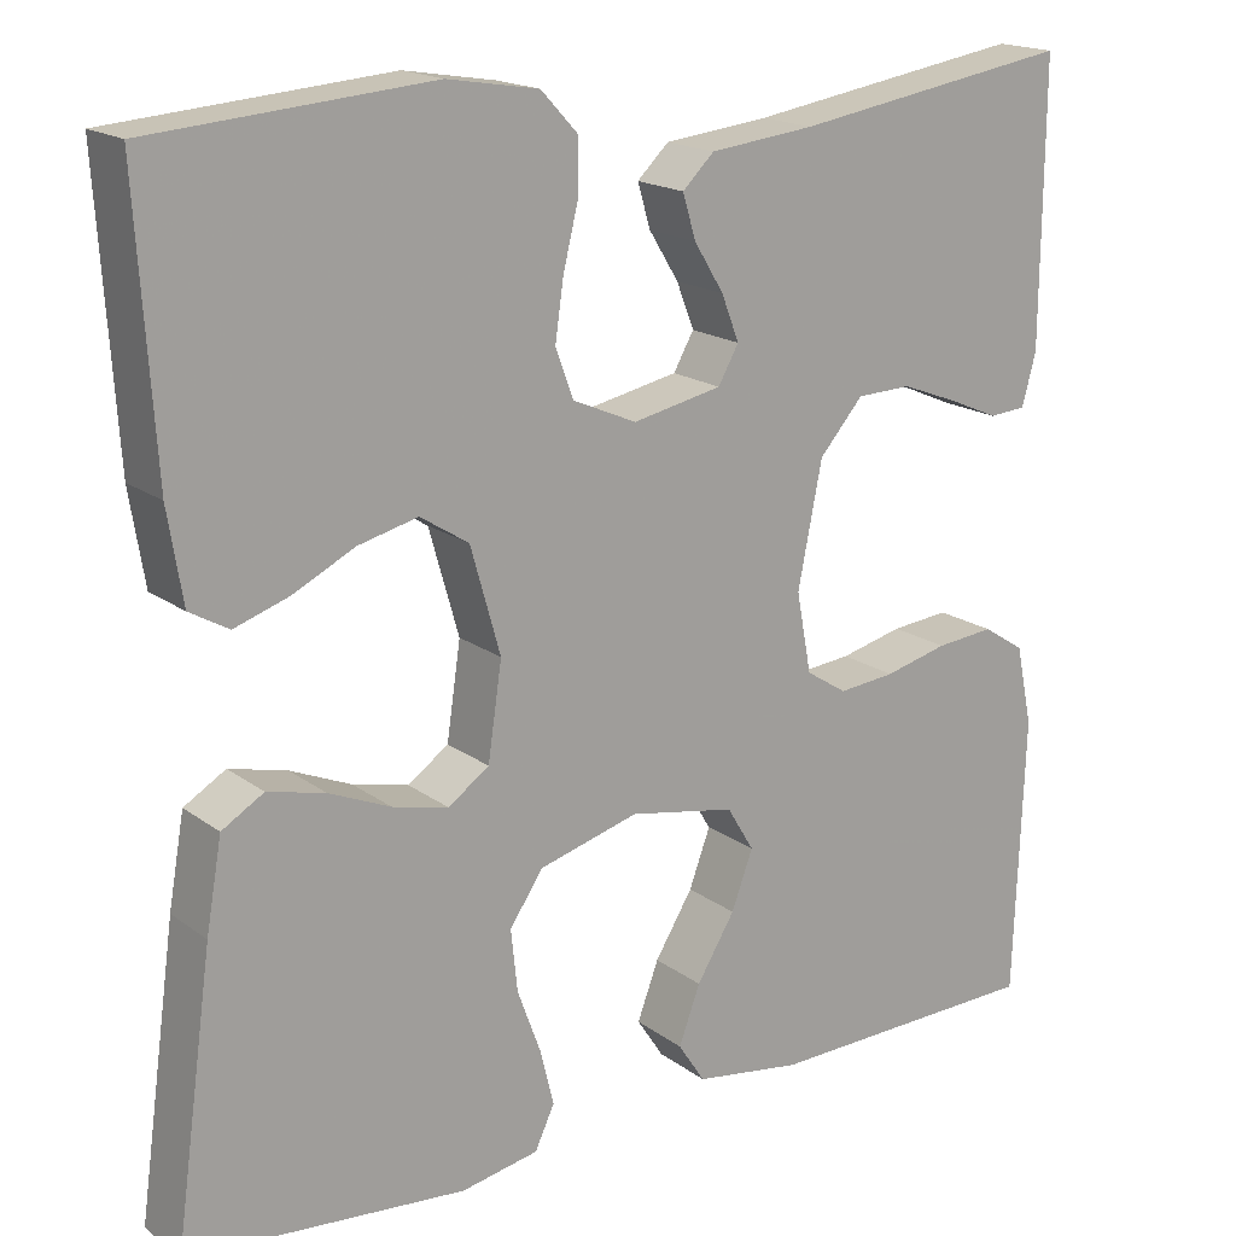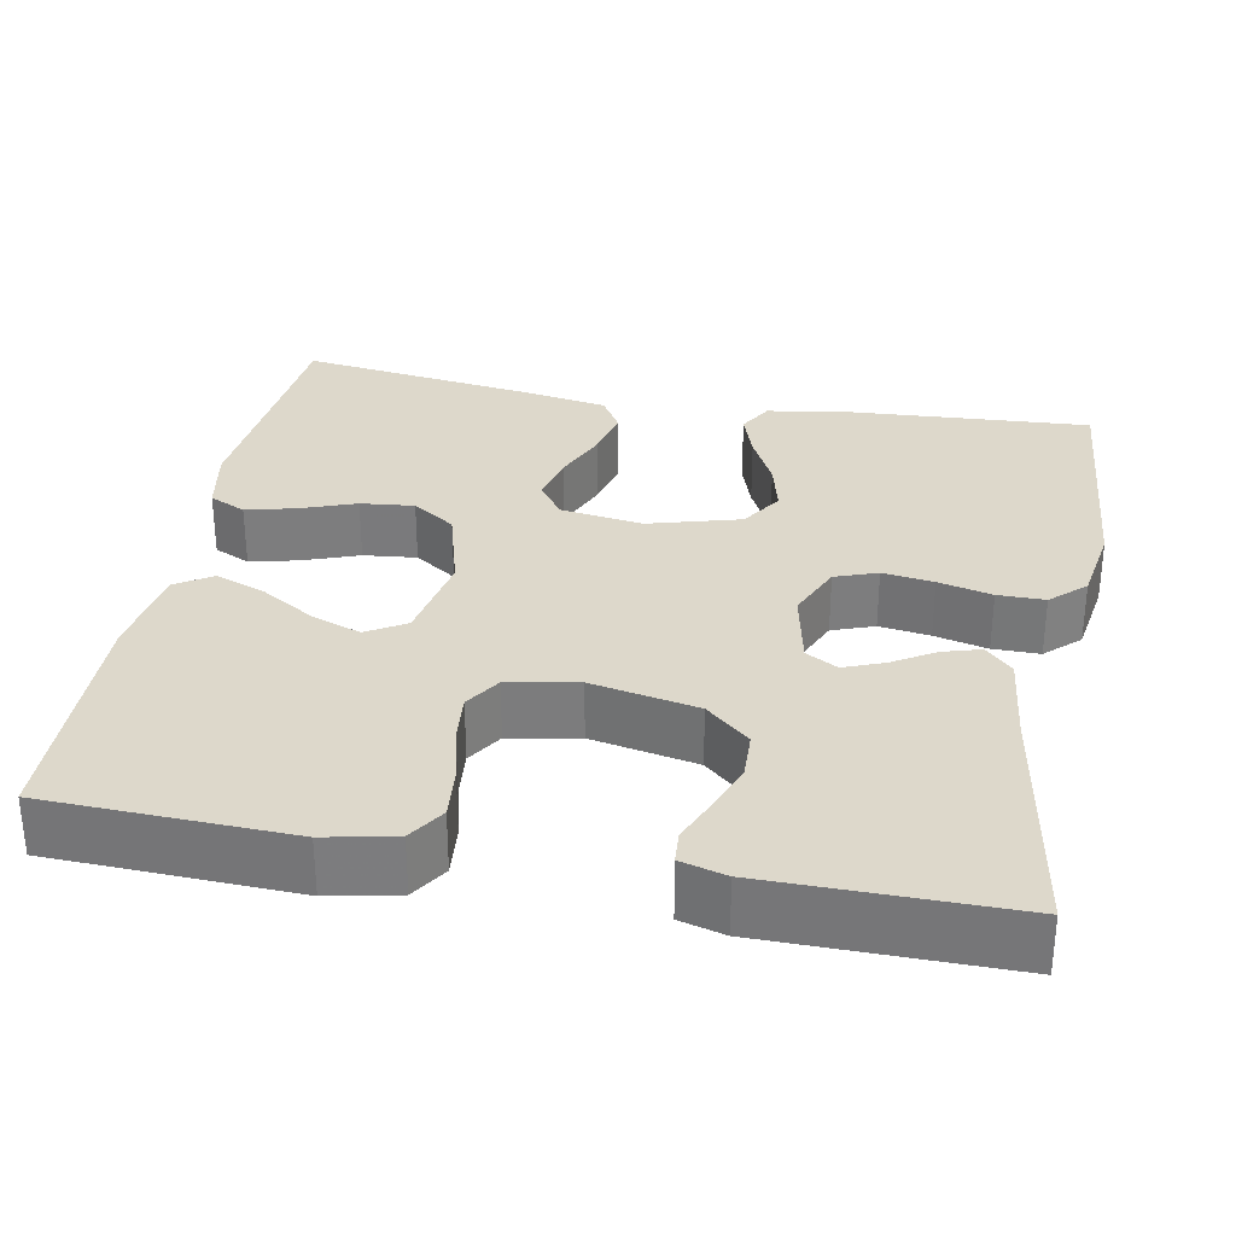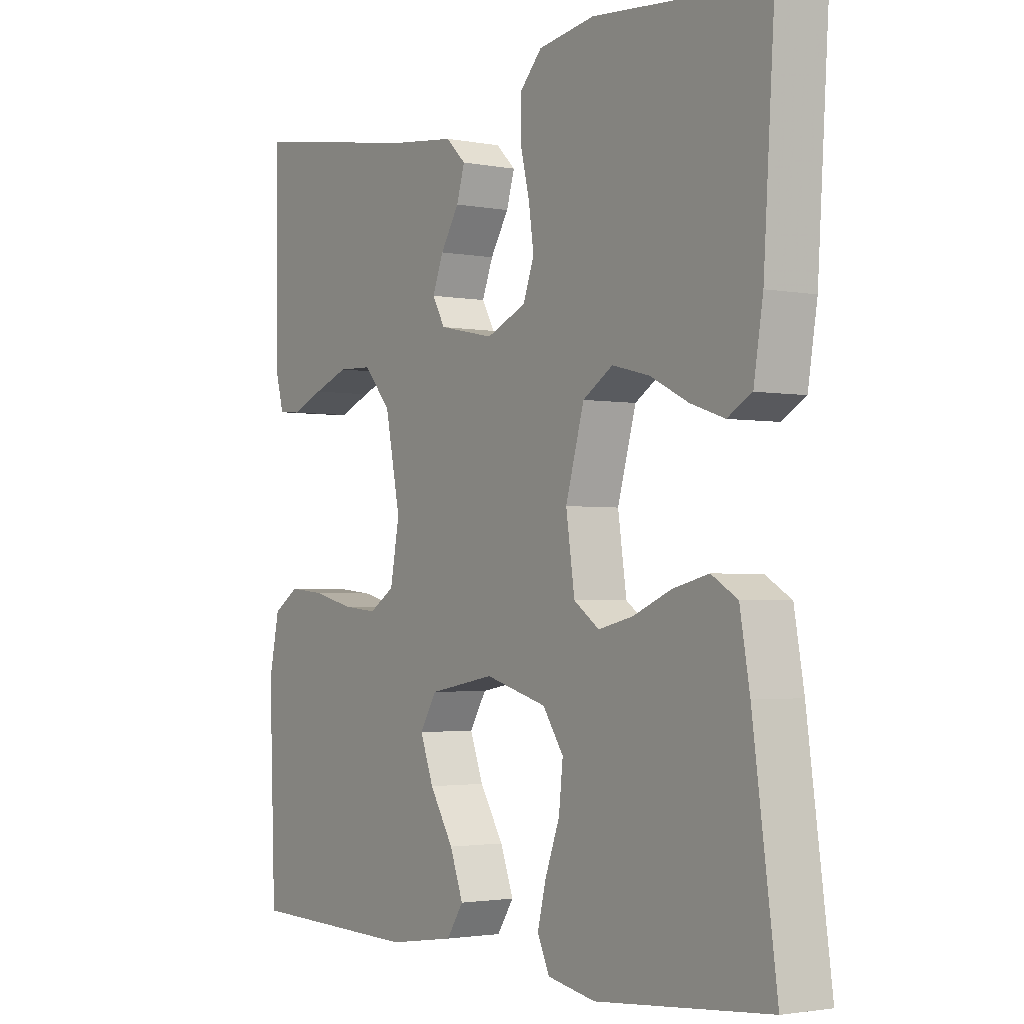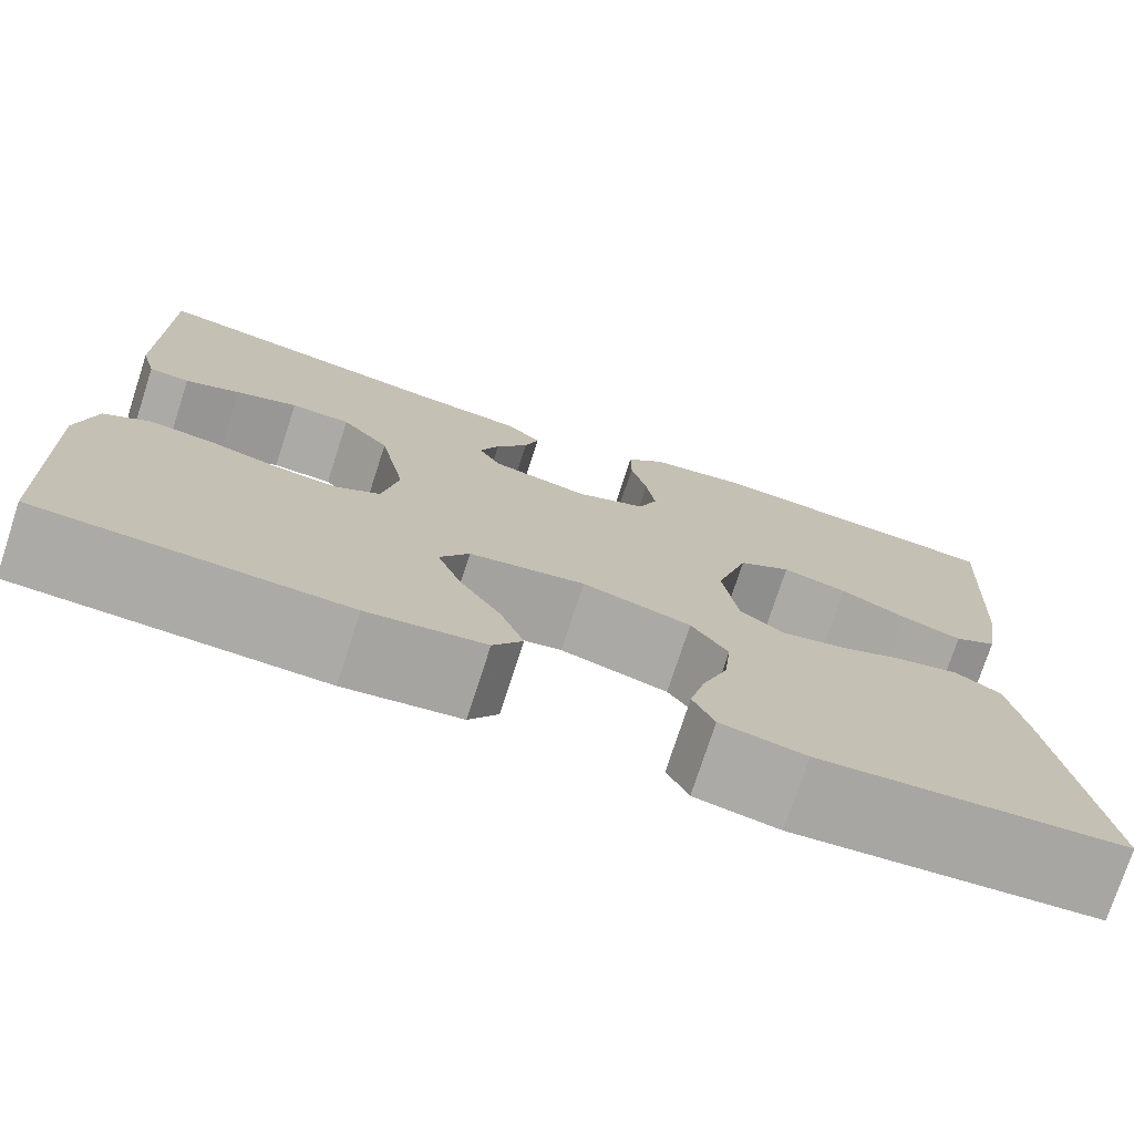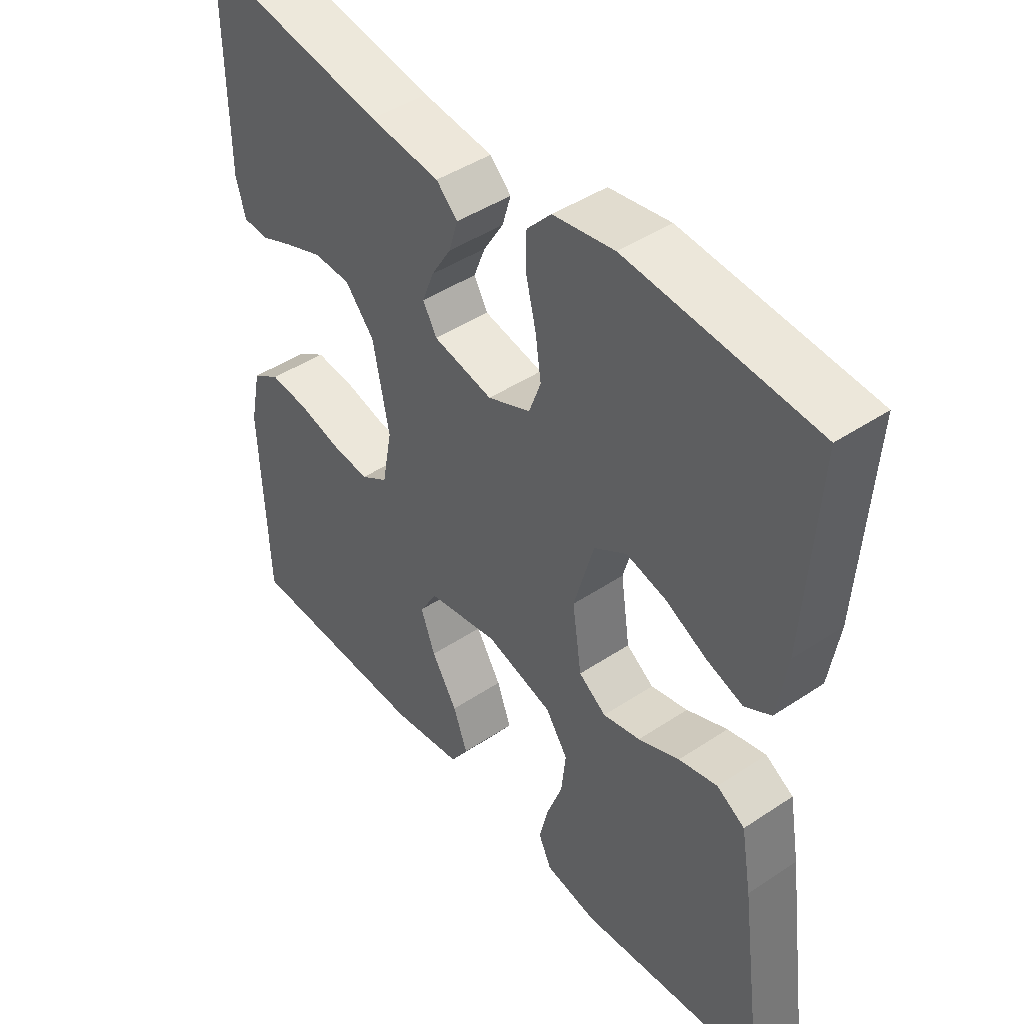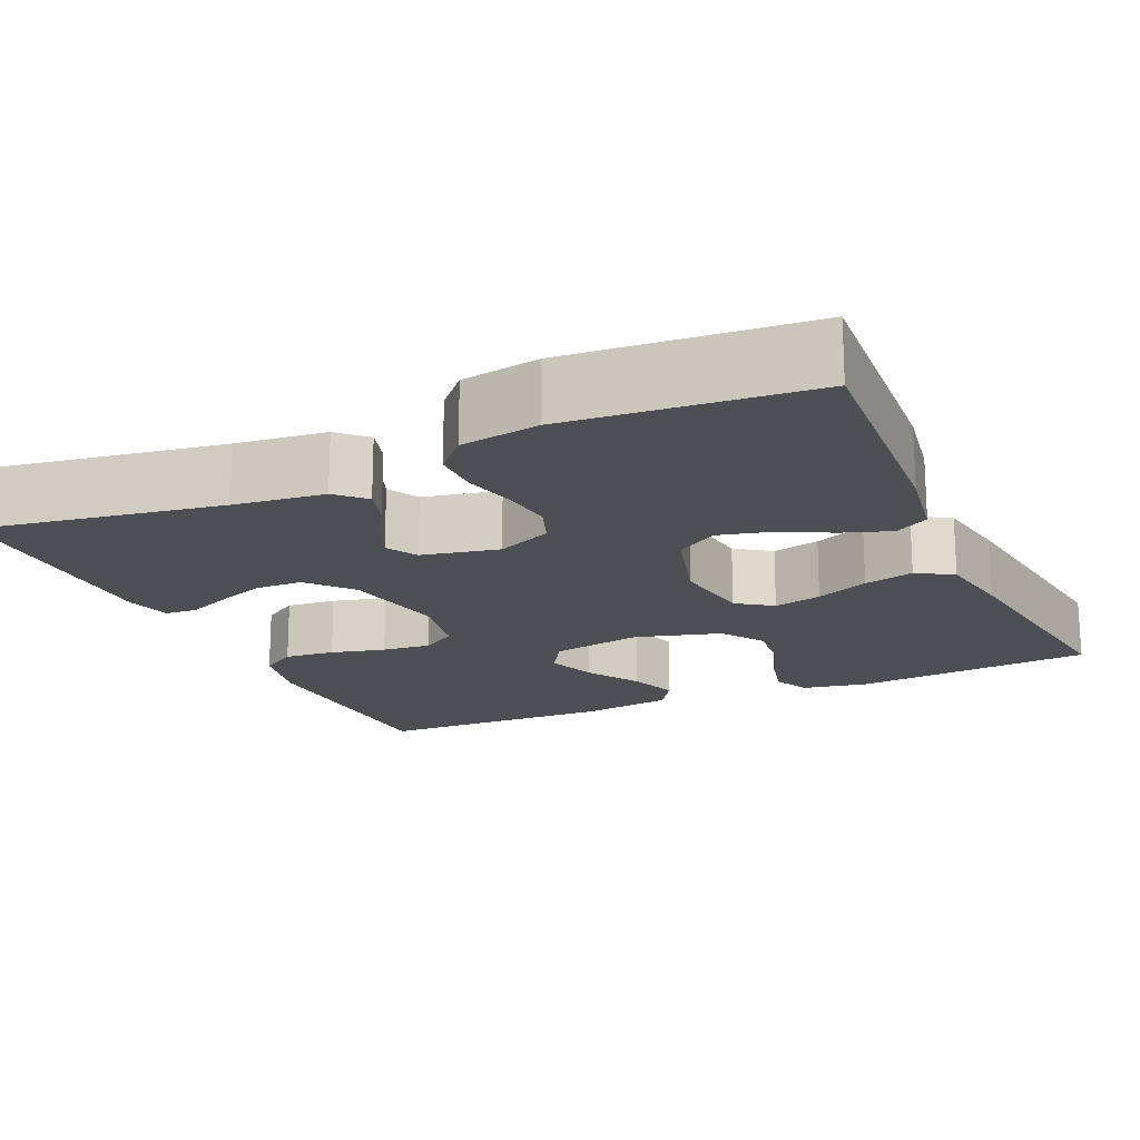
<metadata>
{"format":"obj","ext":"obj","renderer":"f3d","projection":"perspective","resolution":1024,"background":"white","views":[{"elev":17.6,"azim":144.5,"up":"+Z"},{"elev":31.2,"azim":-79.3,"up":"+Y"},{"elev":-2.3,"azim":55.7,"up":"+Z"},{"elev":-75.5,"azim":-18.0,"up":"+Z"},{"elev":44.6,"azim":52.2,"up":"+Z"},{"elev":-18.0,"azim":24.2,"up":"+Y"}]}
</metadata>
<code>
v 0.5 0.07 -0.5
v 0.2 0.07 -0.526
v 0.117 0.07 -0.51
v 0.096 0.07 -0.465
v 0.111 0.07 -0.404
v 0.136 0.07 -0.336
v 0.143 0.07 -0.27
v 0.107 0.07 -0.217
v 0 0.07 -0.187
v -0.114 0.07 -0.208
v -0.143 0.07 -0.256
v -0.12 0.07 -0.318
v -0.079 0.07 -0.385
v -0.056 0.07 -0.447
v -0.085 0.07 -0.491
v -0.2 0.07 -0.508
v -0.5 0.07 -0.5
v -0.511 0.07 -0.2
v -0.493 0.07 -0.114
v -0.448 0.07 -0.085
v -0.385 0.07 -0.091
v -0.317 0.07 -0.108
v -0.256 0.07 -0.114
v -0.212 0.07 -0.086
v -0.196 0.07 0
v -0.222 0.07 0.131
v -0.269 0.07 0.185
v -0.328 0.07 0.187
v -0.389 0.07 0.164
v -0.443 0.07 0.141
v -0.483 0.07 0.144
v -0.498 0.07 0.2
v -0.5 0.07 0.5
v -0.2 0.07 0.451
v -0.087 0.07 0.438
v -0.053 0.07 0.405
v -0.067 0.07 0.358
v -0.099 0.07 0.306
v -0.118 0.07 0.257
v -0.096 0.07 0.218
v 0 0.07 0.198
v 0.069 0.07 0.228
v 0.088 0.07 0.28
v 0.079 0.07 0.343
v 0.063 0.07 0.409
v 0.063 0.07 0.467
v 0.102 0.07 0.509
v 0.2 0.07 0.525
v 0.5 0.07 0.5
v 0.481 0.07 0.2
v 0.465 0.07 0.101
v 0.423 0.07 0.077
v 0.364 0.07 0.097
v 0.298 0.07 0.13
v 0.234 0.07 0.146
v 0.182 0.07 0.113
v 0.15 0.07 0
v 0.165 0.07 -0.102
v 0.209 0.07 -0.133
v 0.269 0.07 -0.119
v 0.335 0.07 -0.091
v 0.397 0.07 -0.076
v 0.442 0.07 -0.103
v 0.459 0.07 -0.2
v 0.5 0 -0.5
v 0.2 0 -0.526
v 0.117 0 -0.51
v 0.096 0 -0.465
v 0.111 0 -0.404
v 0.136 0 -0.336
v 0.143 0 -0.27
v 0.107 0 -0.217
v 0 0 -0.187
v -0.114 0 -0.208
v -0.143 0 -0.256
v -0.12 0 -0.318
v -0.079 0 -0.385
v -0.056 0 -0.447
v -0.085 0 -0.491
v -0.2 0 -0.508
v -0.5 0 -0.5
v -0.511 0 -0.2
v -0.493 0 -0.114
v -0.448 0 -0.085
v -0.385 0 -0.091
v -0.317 0 -0.108
v -0.256 0 -0.114
v -0.212 0 -0.086
v -0.196 0 0
v -0.222 0 0.131
v -0.269 0 0.185
v -0.328 0 0.187
v -0.389 0 0.164
v -0.443 0 0.141
v -0.483 0 0.144
v -0.498 0 0.2
v -0.5 0 0.5
v -0.2 0 0.451
v -0.087 0 0.438
v -0.053 0 0.405
v -0.067 0 0.358
v -0.099 0 0.306
v -0.118 0 0.257
v -0.096 0 0.218
v 0 0 0.198
v 0.069 0 0.228
v 0.088 0 0.28
v 0.079 0 0.343
v 0.063 0 0.409
v 0.063 0 0.467
v 0.102 0 0.509
v 0.2 0 0.525
v 0.5 0 0.5
v 0.481 0 0.2
v 0.465 0 0.101
v 0.423 0 0.077
v 0.364 0 0.097
v 0.298 0 0.13
v 0.234 0 0.146
v 0.182 0 0.113
v 0.15 0 0
v 0.165 0 -0.102
v 0.209 0 -0.133
v 0.269 0 -0.119
v 0.335 0 -0.091
v 0.397 0 -0.076
v 0.442 0 -0.103
v 0.459 0 -0.2
f 4 5 6
f 3 4 6
f 2 3 6
f 1 2 6
f 64 1 6
f 63 64 6
f 62 63 6
f 61 62 6
f 60 61 6
f 59 60 6 7
f 58 59 7 8
f 57 58 8 9
f 56 57 9 10
f 52 53 54
f 51 52 54
f 50 51 54
f 49 50 54
f 48 49 54
f 47 48 54
f 46 47 54
f 45 46 54
f 44 45 54
f 43 44 54 55
f 42 43 55 56
f 36 37 38
f 35 36 38
f 34 35 38
f 33 34 38
f 32 33 38
f 31 32 38
f 30 31 38
f 29 30 38
f 28 29 38
f 27 28 38 39
f 26 27 39 40
f 20 21 22
f 19 20 22
f 18 19 22
f 17 18 22
f 16 17 22
f 15 16 22
f 14 15 22
f 13 14 22
f 12 13 22
f 11 12 22 23
f 10 11 23 24
f 10 24 25
f 56 10 25
f 42 56 25
f 41 42 25
f 25 26 40 41
f 70 69 68
f 70 68 67
f 70 67 66
f 70 66 65
f 70 65 128
f 70 128 127
f 70 127 126
f 70 126 125
f 70 125 124
f 71 70 124 123
f 72 71 123 122
f 73 72 122 121
f 74 73 121 120
f 118 117 116
f 118 116 115
f 118 115 114
f 118 114 113
f 118 113 112
f 118 112 111
f 118 111 110
f 118 110 109
f 118 109 108
f 119 118 108 107
f 120 119 107 106
f 102 101 100
f 102 100 99
f 102 99 98
f 102 98 97
f 102 97 96
f 102 96 95
f 102 95 94
f 102 94 93
f 102 93 92
f 103 102 92 91
f 104 103 91 90
f 86 85 84
f 86 84 83
f 86 83 82
f 86 82 81
f 86 81 80
f 86 80 79
f 86 79 78
f 86 78 77
f 86 77 76
f 87 86 76 75
f 88 87 75 74
f 89 88 74
f 89 74 120
f 89 120 106
f 89 106 105
f 105 104 90 89
f 1 65 66 2
f 2 66 67 3
f 3 67 68 4
f 4 68 69 5
f 5 69 70 6
f 6 70 71 7
f 7 71 72 8
f 8 72 73 9
f 9 73 74 10
f 10 74 75 11
f 11 75 76 12
f 12 76 77 13
f 13 77 78 14
f 14 78 79 15
f 15 79 80 16
f 16 80 81 17
f 17 81 82 18
f 18 82 83 19
f 19 83 84 20
f 20 84 85 21
f 21 85 86 22
f 22 86 87 23
f 23 87 88 24
f 24 88 89 25
f 25 89 90 26
f 26 90 91 27
f 27 91 92 28
f 28 92 93 29
f 29 93 94 30
f 30 94 95 31
f 31 95 96 32
f 32 96 97 33
f 33 97 98 34
f 34 98 99 35
f 35 99 100 36
f 36 100 101 37
f 37 101 102 38
f 38 102 103 39
f 39 103 104 40
f 40 104 105 41
f 41 105 106 42
f 42 106 107 43
f 43 107 108 44
f 44 108 109 45
f 45 109 110 46
f 46 110 111 47
f 47 111 112 48
f 48 112 113 49
f 49 113 114 50
f 50 114 115 51
f 51 115 116 52
f 52 116 117 53
f 53 117 118 54
f 54 118 119 55
f 55 119 120 56
f 56 120 121 57
f 57 121 122 58
f 58 122 123 59
f 59 123 124 60
f 60 124 125 61
f 61 125 126 62
f 62 126 127 63
f 63 127 128 64
f 64 128 65 1

</code>
